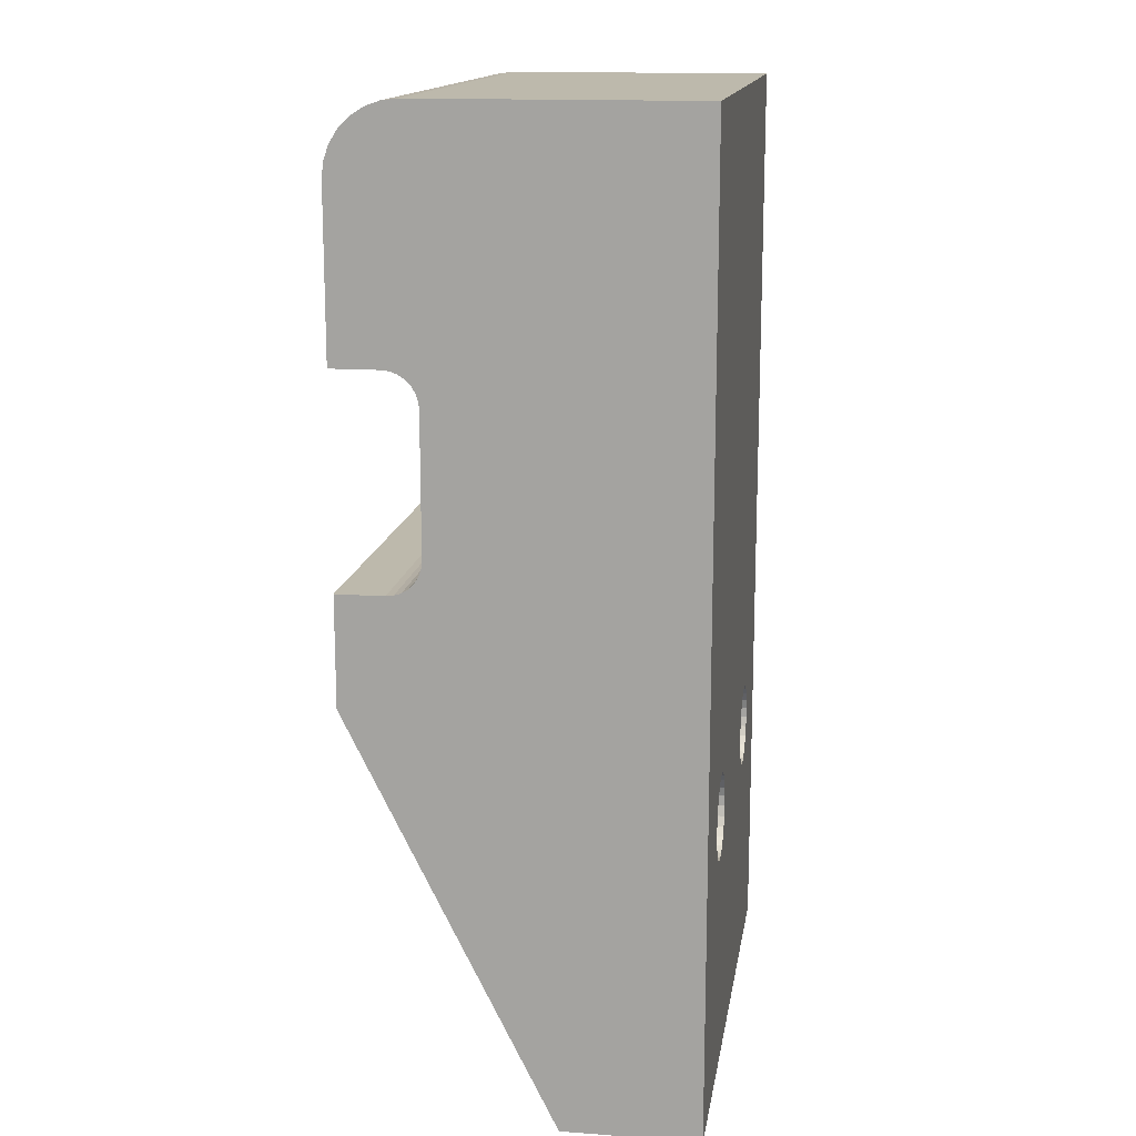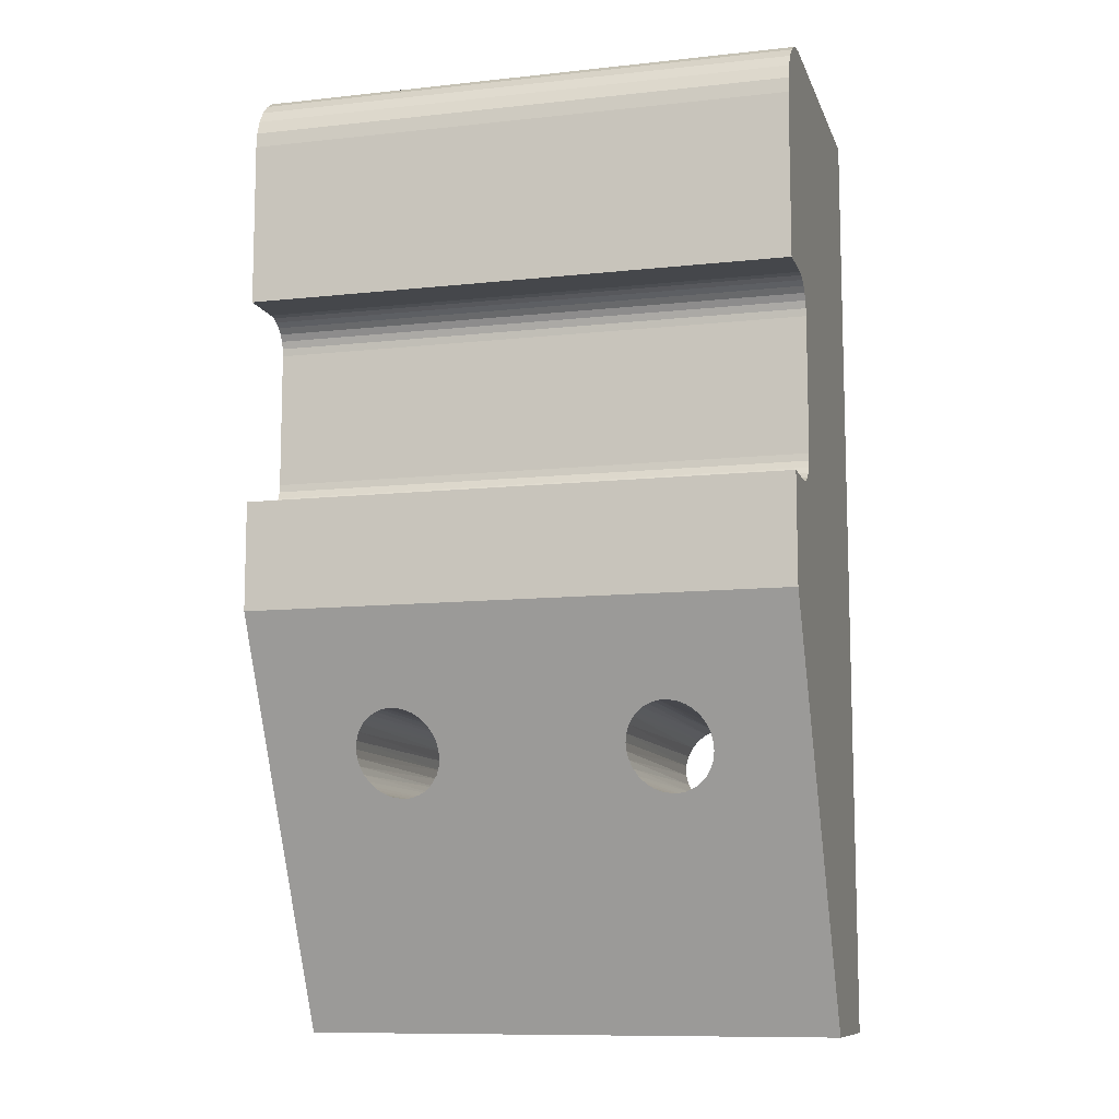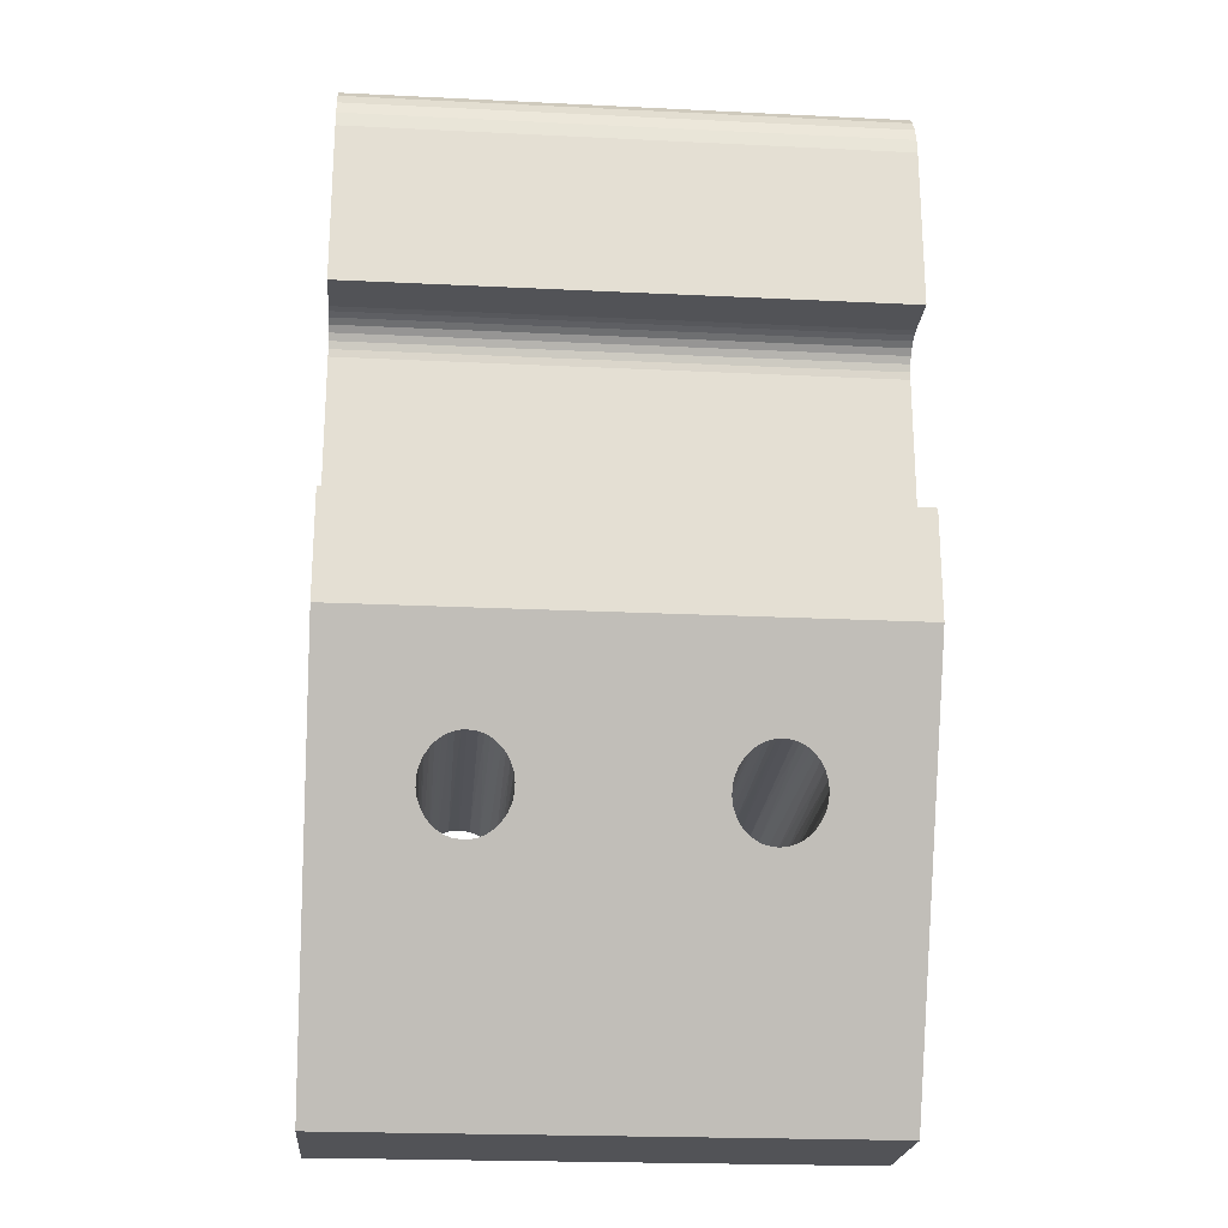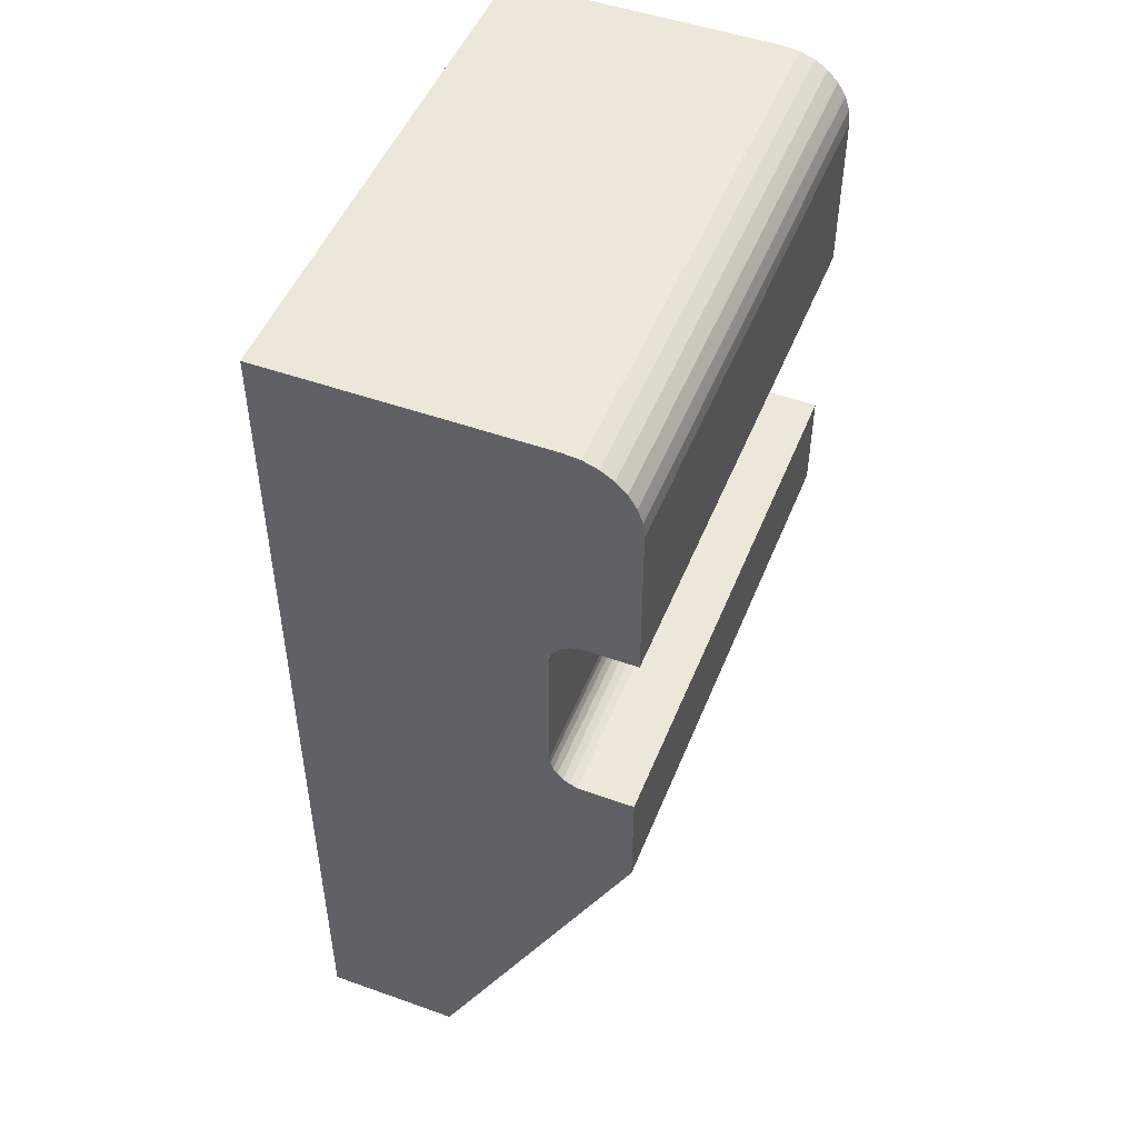
<metadata>
{"format":"obj","ext":"obj","renderer":"f3d","projection":"perspective","resolution":1024,"background":"white","views":[{"elev":15.0,"azim":98.9,"up":"+Y"},{"elev":-10.3,"azim":15.4,"up":"+Y"},{"elev":-22.3,"azim":-4.8,"up":"+Y"},{"elev":49.6,"azim":-68.5,"up":"+Y"}]}
</metadata>
<code>
v 0 82.55 31.75
v 50.8 82.55 31.75
v 50.8 88.9 25.4
v 50.8 88.74 26.81
v 50.8 88.27 28.16
v 50.8 87.51 29.36
v 50.8 86.51 30.36
v 50.8 85.31 31.12
v 50.8 83.96 31.59
v 0 88.9 25.4
v 0 83.96 31.59
v 0 85.31 31.12
v 0 86.51 30.36
v 0 87.51 29.36
v 0 88.27 28.16
v 0 88.74 26.81
o Object1
f 11 1 2
f 11 2 9
f 12 9 8
f 12 11 9
f 13 8 7
f 13 12 8
f 14 7 6
f 14 13 7
f 15 6 5
f 15 14 6
f 16 5 4
f 16 15 5
f 10 4 3
f 10 16 4
v 0 88.9 0
v 0 88.9 25.4
v 0 0 0
v 0 0 12.7
v 0 38.1 31.75
v 0 48.26 31.75
v 0 48.26 27.3
v 0 48.34 26.6
v 0 48.57 25.93
v 0 48.95 25.33
v 0 49.46 24.82
v 0 50.06 24.44
v 0 50.73 24.21
v 0 51.43 24.13
v 0 64.13 24.13
v 0 64.84 24.21
v 0 65.51 24.44
v 0 66.11 24.82
v 0 66.62 25.33
v 0 67 25.93
v 0 67.23 26.6
v 0 67.31 27.3
v 0 67.31 31.75
v 0 82.55 31.75
v 0 83.96 31.59
v 0 85.31 31.12
v 0 86.51 30.36
v 0 87.51 29.36
v 0 88.27 28.16
v 0 88.74 26.81
o Object1
f 21 19 20
f 27 19 21
f 26 27 21
f 25 26 21
f 28 19 27
f 24 25 21
f 29 19 28
f 23 24 21
f 22 23 21
f 17 29 30
f 17 30 31
f 17 19 29
f 32 17 31
f 33 17 32
f 34 17 33
f 18 34 35
f 18 35 36
f 18 17 34
f 40 36 37
f 40 37 38
f 40 38 39
f 40 18 36
f 42 40 41
f 42 46 18
f 42 18 40
f 44 45 46
f 43 46 42
f 43 44 46
v 50.8 67.31 31.75
v 0 67.31 31.75
v 50.8 82.55 31.75
v 0 82.55 31.75
o Object1
f 47 49 50
f 47 50 48
v 50.8 88.9 25.4
v 50.8 88.74 26.81
v 50.8 88.27 28.16
v 50.8 87.51 29.36
v 50.8 86.51 30.36
v 50.8 85.31 31.12
v 50.8 83.96 31.59
v 50.8 82.55 31.75
v 50.8 88.9 0
v 50.8 0 0
v 50.8 0 12.7
v 50.8 38.1 31.75
v 50.8 48.26 31.75
v 50.8 48.26 27.3
v 50.8 51.43 24.13
v 50.8 50.73 24.21
v 50.8 50.06 24.44
v 50.8 49.46 24.82
v 50.8 48.95 25.33
v 50.8 48.57 25.93
v 50.8 48.34 26.6
v 50.8 64.13 24.13
v 50.8 67.31 27.3
v 50.8 67.23 26.6
v 50.8 67 25.93
v 50.8 66.62 25.33
v 50.8 66.11 24.82
v 50.8 65.51 24.44
v 50.8 64.84 24.21
v 50.8 67.31 31.75
o Object1
f 61 60 62
f 62 60 68
f 69 62 68
f 68 60 67
f 62 69 70
f 67 60 66
f 62 70 71
f 62 71 64
f 62 64 63
f 65 66 59
f 72 65 59
f 66 60 59
f 72 59 79
f 79 59 78
f 78 59 77
f 75 76 51
f 76 77 51
f 77 59 51
f 73 74 58
f 74 75 58
f 80 73 58
f 75 51 58
f 58 51 57
f 51 52 53
f 57 51 53
f 57 53 54
f 56 57 55
f 57 54 55
v 50.8 88.9 25.4
v 0 88.9 25.4
v 50.8 88.9 0
v 0 88.9 0
o Object1
f 83 84 82
f 81 83 82
v 50.8 88.9 0
v 0 88.9 0
v 50.8 0 0
v 0 0 0
v 12.7 29.37 0
v 11.75 29.25 0
v 10.86 28.91 0
v 10.07 28.37 0
v 9.434 27.65 0
v 8.989 26.81 0
v 8.76 25.88 0
v 8.76 24.92 0
v 8.989 23.99 0
v 9.434 23.15 0
v 10.07 22.43 0
v 10.86 21.89 0
v 11.75 21.55 0
v 12.7 21.43 0
v 13.65 21.55 0
v 14.54 21.89 0
v 15.33 22.43 0
v 15.97 23.15 0
v 16.41 23.99 0
v 16.64 24.92 0
v 16.64 25.88 0
v 16.41 26.81 0
v 15.97 27.65 0
v 15.33 28.37 0
v 14.54 28.91 0
v 13.65 29.25 0
v 38.1 29.37 0
v 37.15 29.25 0
v 36.26 28.91 0
v 35.47 28.37 0
v 34.83 27.65 0
v 34.39 26.81 0
v 34.16 25.88 0
v 34.16 24.92 0
v 34.39 23.99 0
v 34.83 23.15 0
v 35.47 22.43 0
v 36.26 21.89 0
v 37.15 21.55 0
v 38.1 21.43 0
v 39.05 21.55 0
v 39.94 21.89 0
v 40.73 22.43 0
v 41.37 23.15 0
v 41.81 23.99 0
v 42.04 24.92 0
v 42.04 25.88 0
v 41.81 26.81 0
v 41.37 27.65 0
v 40.73 28.37 0
v 39.94 28.91 0
v 39.05 29.25 0
o Object1
f 98 99 88
f 100 88 99
f 97 98 88
f 101 88 100
f 96 97 88
f 102 88 101
f 95 96 88
f 103 88 102
f 104 88 103
f 87 88 104
f 125 104 105
f 124 105 106
f 124 125 105
f 126 104 125
f 126 87 104
f 123 124 106
f 123 106 107
f 123 107 108
f 127 87 126
f 122 123 108
f 122 108 109
f 128 87 127
f 121 109 110
f 121 122 109
f 129 87 128
f 120 110 111
f 120 121 110
f 130 87 129
f 119 120 111
f 131 87 130
f 118 111 112
f 118 112 113
f 118 119 111
f 132 87 131
f 117 113 114
f 117 118 113
f 133 87 132
f 116 117 114
f 134 87 133
f 135 87 134
f 86 89 90
f 86 90 91
f 86 91 92
f 86 92 93
f 86 93 94
f 86 94 95
f 86 114 89
f 86 95 88
f 85 115 116
f 85 116 114
f 85 137 138
f 85 138 139
f 85 139 140
f 85 140 115
f 85 114 86
f 85 87 135
f 85 135 136
f 85 136 137
v 38.1 29.37 27.38
v 38.99 29.27 27.33
v 39.48 29.12 27.26
v 39.96 28.9 27.15
v 40.44 28.61 27
v 40.87 28.24 26.82
v 41.24 27.82 26.61
v 41.64 27.2 26.3
v 41.93 26.44 25.92
v 42.06 25.68 25.54
v 42.04 24.94 25.17
v 41.88 24.18 24.79
v 41.55 23.43 24.42
v 41.06 22.75 24.08
v 40.66 22.37 23.89
v 40.15 22 23.7
v 39.6 21.72 23.56
v 39.11 21.56 23.48
v 38.6 21.46 23.43
v 38.1 21.43 23.42
v 38.1 21.43 0
v 39.05 21.55 0
v 39.94 21.89 0
v 40.73 22.43 0
v 41.37 23.15 0
v 41.81 23.99 0
v 42.04 24.92 0
v 42.04 25.88 0
v 41.81 26.81 0
v 41.37 27.65 0
v 40.73 28.37 0
v 39.94 28.91 0
v 39.05 29.25 0
v 38.1 29.37 0
o Object1
f 161 160 159
f 162 161 159
f 162 159 158
f 163 162 157
f 162 158 157
f 164 163 156
f 163 157 156
f 164 156 155
f 165 164 154
f 164 155 154
f 166 165 153
f 165 154 153
f 167 166 152
f 166 153 152
f 167 152 151
f 168 167 150
f 167 151 150
f 169 168 149
f 168 150 149
f 170 169 148
f 169 149 148
f 171 170 147
f 170 148 147
f 171 147 146
f 172 171 145
f 171 146 145
f 172 145 144
f 173 172 143
f 172 144 143
f 174 173 142
f 173 143 142
f 174 142 141
v 50.8 0 12.7
v 0 0 12.7
v 50.8 38.1 31.75
v 0 38.1 31.75
v 12.7 21.43 23.42
v 11.81 21.53 23.47
v 11.32 21.68 23.54
v 10.84 21.9 23.65
v 10.36 22.19 23.8
v 9.933 22.56 23.98
v 9.558 22.98 24.19
v 9.161 23.6 24.5
v 8.869 24.36 24.88
v 8.741 25.12 25.26
v 8.758 25.86 25.63
v 8.922 26.62 26.01
v 9.253 27.37 26.38
v 9.744 28.05 26.72
v 10.14 28.43 26.91
v 10.65 28.8 27.1
v 11.2 29.08 27.24
v 11.69 29.24 27.32
v 12.2 29.34 27.37
v 12.7 29.37 27.38
v 13.59 29.27 27.33
v 14.08 29.12 27.26
v 14.56 28.9 27.15
v 15.04 28.61 27
v 15.47 28.24 26.82
v 15.84 27.82 26.61
v 16.24 27.2 26.3
v 16.53 26.44 25.92
v 16.66 25.68 25.54
v 16.64 24.94 25.17
v 16.48 24.18 24.79
v 16.15 23.43 24.42
v 15.66 22.75 24.08
v 15.26 22.37 23.89
v 14.75 22 23.7
v 14.2 21.72 23.56
v 13.71 21.56 23.48
v 13.2 21.46 23.43
v 38.1 21.43 23.42
v 37.21 21.53 23.47
v 36.72 21.68 23.54
v 36.24 21.9 23.65
v 35.76 22.19 23.8
v 35.33 22.56 23.98
v 34.96 22.98 24.19
v 34.56 23.6 24.5
v 34.27 24.36 24.88
v 34.14 25.12 25.26
v 34.16 25.86 25.63
v 34.32 26.62 26.01
v 34.65 27.37 26.38
v 35.14 28.05 26.72
v 35.54 28.43 26.91
v 36.05 28.8 27.1
v 36.6 29.08 27.24
v 37.09 29.24 27.32
v 37.6 29.34 27.37
v 38.1 29.37 27.38
v 38.99 29.27 27.33
v 39.48 29.12 27.26
v 39.96 28.9 27.15
v 40.44 28.61 27
v 40.87 28.24 26.82
v 41.24 27.82 26.61
v 41.64 27.2 26.3
v 41.93 26.44 25.92
v 42.06 25.68 25.54
v 42.04 24.94 25.17
v 41.88 24.18 24.79
v 41.55 23.43 24.42
v 41.06 22.75 24.08
v 40.66 22.37 23.89
v 40.15 22 23.7
v 39.6 21.72 23.56
v 39.11 21.56 23.48
v 38.6 21.46 23.43
o Object1
f 192 193 178
f 194 178 193
f 191 192 178
f 195 178 194
f 196 178 195
f 190 191 178
f 197 178 196
f 189 190 178
f 198 178 197
f 188 189 178
f 199 178 198
f 200 178 199
f 187 188 178
f 176 179 180
f 176 180 181
f 176 187 178
f 176 181 182
f 176 182 183
f 176 183 184
f 176 184 185
f 176 185 186
f 176 186 187
f 176 214 215
f 176 215 216
f 176 216 179
f 231 202 203
f 230 203 204
f 230 231 203
f 232 201 202
f 232 202 231
f 229 204 205
f 229 230 204
f 233 200 201
f 233 201 232
f 234 200 233
f 228 205 206
f 228 229 205
f 227 206 207
f 227 228 206
f 226 207 208
f 226 227 207
f 225 226 208
f 225 208 209
f 224 209 210
f 224 225 209
f 177 178 200
f 177 234 235
f 177 235 236
f 177 236 237
f 177 237 238
f 177 238 239
f 177 200 234
f 240 177 239
f 223 224 210
f 223 210 211
f 241 177 240
f 222 211 212
f 222 223 211
f 242 177 241
f 221 212 213
f 221 222 212
f 243 177 242
f 220 221 213
f 220 213 214
f 244 177 243
f 219 220 214
f 245 177 244
f 246 177 245
f 247 177 246
f 175 219 214
f 175 214 176
f 175 177 247
f 175 217 218
f 175 218 219
f 175 247 248
f 175 248 249
f 175 249 250
f 175 250 251
f 175 251 252
f 175 252 253
f 175 253 254
f 175 254 217
v 38.1 21.43 23.42
v 37.21 21.53 23.47
v 36.72 21.68 23.54
v 36.24 21.9 23.65
v 35.76 22.19 23.8
v 35.33 22.56 23.98
v 34.96 22.98 24.19
v 34.56 23.6 24.5
v 34.27 24.36 24.88
v 34.14 25.12 25.26
v 34.16 25.86 25.63
v 34.32 26.62 26.01
v 34.65 27.37 26.38
v 35.14 28.05 26.72
v 35.54 28.43 26.91
v 36.05 28.8 27.1
v 36.6 29.08 27.24
v 37.09 29.24 27.32
v 37.6 29.34 27.37
v 38.1 29.37 27.38
v 38.1 29.37 0
v 37.15 29.25 0
v 36.26 28.91 0
v 35.47 28.37 0
v 34.83 27.65 0
v 34.39 26.81 0
v 34.16 25.88 0
v 34.16 24.92 0
v 34.39 23.99 0
v 34.83 23.15 0
v 35.47 22.43 0
v 36.26 21.89 0
v 37.15 21.55 0
v 38.1 21.43 0
o Object1
f 275 274 273
f 276 275 273
f 276 273 272
f 277 276 271
f 276 272 271
f 278 277 270
f 277 271 270
f 278 270 269
f 279 278 268
f 278 269 268
f 280 279 267
f 279 268 267
f 281 280 266
f 280 267 266
f 281 266 265
f 282 281 264
f 281 265 264
f 283 282 263
f 282 264 263
f 284 283 262
f 283 263 262
f 284 262 261
f 285 284 260
f 284 261 260
f 286 285 259
f 285 260 259
f 286 259 258
f 287 286 257
f 286 258 257
f 288 287 256
f 287 257 256
f 288 256 255
v 12.7 29.37 27.38
v 13.59 29.27 27.33
v 14.08 29.12 27.26
v 14.56 28.9 27.15
v 15.04 28.61 27
v 15.47 28.24 26.82
v 15.84 27.82 26.61
v 16.24 27.2 26.3
v 16.53 26.44 25.92
v 16.66 25.68 25.54
v 16.64 24.94 25.17
v 16.48 24.18 24.79
v 16.15 23.43 24.42
v 15.66 22.75 24.08
v 15.26 22.37 23.89
v 14.75 22 23.7
v 14.2 21.72 23.56
v 13.71 21.56 23.48
v 13.2 21.46 23.43
v 12.7 21.43 23.42
v 12.7 21.43 0
v 13.65 21.55 0
v 14.54 21.89 0
v 15.33 22.43 0
v 15.97 23.15 0
v 16.41 23.99 0
v 16.64 24.92 0
v 16.64 25.88 0
v 16.41 26.81 0
v 15.97 27.65 0
v 15.33 28.37 0
v 14.54 28.91 0
v 13.65 29.25 0
v 12.7 29.37 0
o Object1
f 309 308 307
f 310 309 307
f 310 307 306
f 311 310 305
f 310 306 305
f 312 311 304
f 311 305 304
f 312 304 303
f 313 312 302
f 312 303 302
f 314 313 301
f 313 302 301
f 315 314 300
f 314 301 300
f 315 300 299
f 316 315 298
f 315 299 298
f 317 316 297
f 316 298 297
f 318 317 296
f 317 297 296
f 319 318 295
f 318 296 295
f 319 295 294
f 320 319 293
f 319 294 293
f 320 293 292
f 321 320 291
f 320 292 291
f 322 321 290
f 321 291 290
f 322 290 289
v 12.7 21.43 23.42
v 11.81 21.53 23.47
v 11.32 21.68 23.54
v 10.84 21.9 23.65
v 10.36 22.19 23.8
v 9.933 22.56 23.98
v 9.558 22.98 24.19
v 9.161 23.6 24.5
v 8.869 24.36 24.88
v 8.741 25.12 25.26
v 8.758 25.86 25.63
v 8.922 26.62 26.01
v 9.253 27.37 26.38
v 9.744 28.05 26.72
v 10.14 28.43 26.91
v 10.65 28.8 27.1
v 11.2 29.08 27.24
v 11.69 29.24 27.32
v 12.2 29.34 27.37
v 12.7 29.37 27.38
v 12.7 29.37 0
v 11.75 29.25 0
v 10.86 28.91 0
v 10.07 28.37 0
v 9.434 27.65 0
v 8.989 26.81 0
v 8.76 25.88 0
v 8.76 24.92 0
v 8.989 23.99 0
v 9.434 23.15 0
v 10.07 22.43 0
v 10.86 21.89 0
v 11.75 21.55 0
v 12.7 21.43 0
o Object1
f 343 342 341
f 344 343 341
f 344 341 340
f 345 344 339
f 344 340 339
f 346 345 338
f 345 339 338
f 346 338 337
f 347 346 336
f 346 337 336
f 348 347 335
f 347 336 335
f 349 348 334
f 348 335 334
f 349 334 333
f 350 349 332
f 349 333 332
f 351 350 331
f 350 332 331
f 352 351 330
f 351 331 330
f 352 330 329
f 353 352 328
f 352 329 328
f 354 353 327
f 353 328 327
f 354 327 326
f 355 354 325
f 354 326 325
f 356 355 324
f 355 325 324
f 356 324 323
v 50.8 38.1 31.75
v 0 38.1 31.75
v 50.8 48.26 31.75
v 0 48.26 31.75
o Object1
f 359 358 357
f 359 360 358
v 0 48.26 27.3
v 50.8 48.26 27.3
v 0 48.26 31.75
v 50.8 48.26 31.75
o Object1
f 364 362 361
f 364 361 363
v 50.8 51.43 24.13
v 50.8 50.73 24.21
v 50.8 50.06 24.44
v 50.8 49.46 24.82
v 50.8 48.95 25.33
v 50.8 48.57 25.93
v 50.8 48.34 26.6
v 50.8 48.26 27.3
v 0 48.26 27.3
v 0 48.34 26.6
v 0 48.57 25.93
v 0 48.95 25.33
v 0 49.46 24.82
v 0 50.06 24.44
v 0 50.73 24.21
v 0 51.43 24.13
o Object1
f 374 373 372
f 375 374 371
f 374 372 371
f 375 371 370
f 376 375 369
f 377 376 369
f 375 370 369
f 377 369 368
f 378 377 367
f 377 368 367
f 379 378 366
f 378 367 366
f 380 379 365
f 379 366 365
v 50.8 51.43 24.13
v 0 51.43 24.13
v 50.8 64.13 24.13
v 0 64.13 24.13
o Object1
f 383 382 381
f 383 384 382
v 50.8 67.31 27.3
v 50.8 67.23 26.6
v 50.8 67 25.93
v 50.8 66.62 25.33
v 50.8 66.11 24.82
v 50.8 65.51 24.44
v 50.8 64.84 24.21
v 50.8 64.13 24.13
v 0 64.13 24.13
v 0 64.84 24.21
v 0 65.51 24.44
v 0 66.11 24.82
v 0 66.62 25.33
v 0 67 25.93
v 0 67.23 26.6
v 0 67.31 27.3
o Object1
f 394 393 392
f 395 394 391
f 394 392 391
f 395 391 390
f 396 395 389
f 397 396 389
f 395 390 389
f 397 389 388
f 398 397 387
f 397 388 387
f 399 398 386
f 398 387 386
f 400 399 385
f 399 386 385
v 50.8 67.31 27.3
v 0 67.31 27.3
v 50.8 67.31 31.75
v 0 67.31 31.75
o Object1
f 401 403 404
f 401 404 402
v 50.8 0 0
v 0 0 0
v 50.8 0 12.7
v 0 0 12.7
o Object1
f 405 407 408
f 405 408 406

</code>
